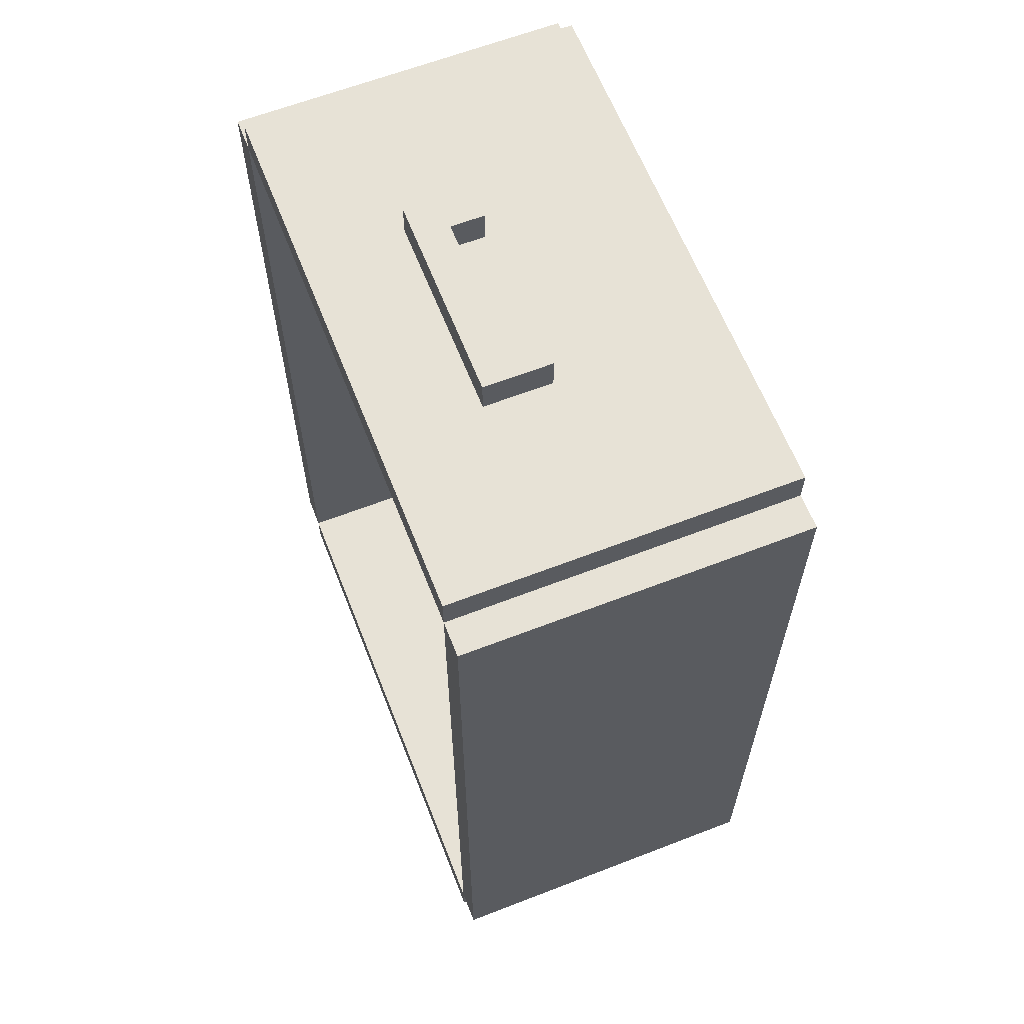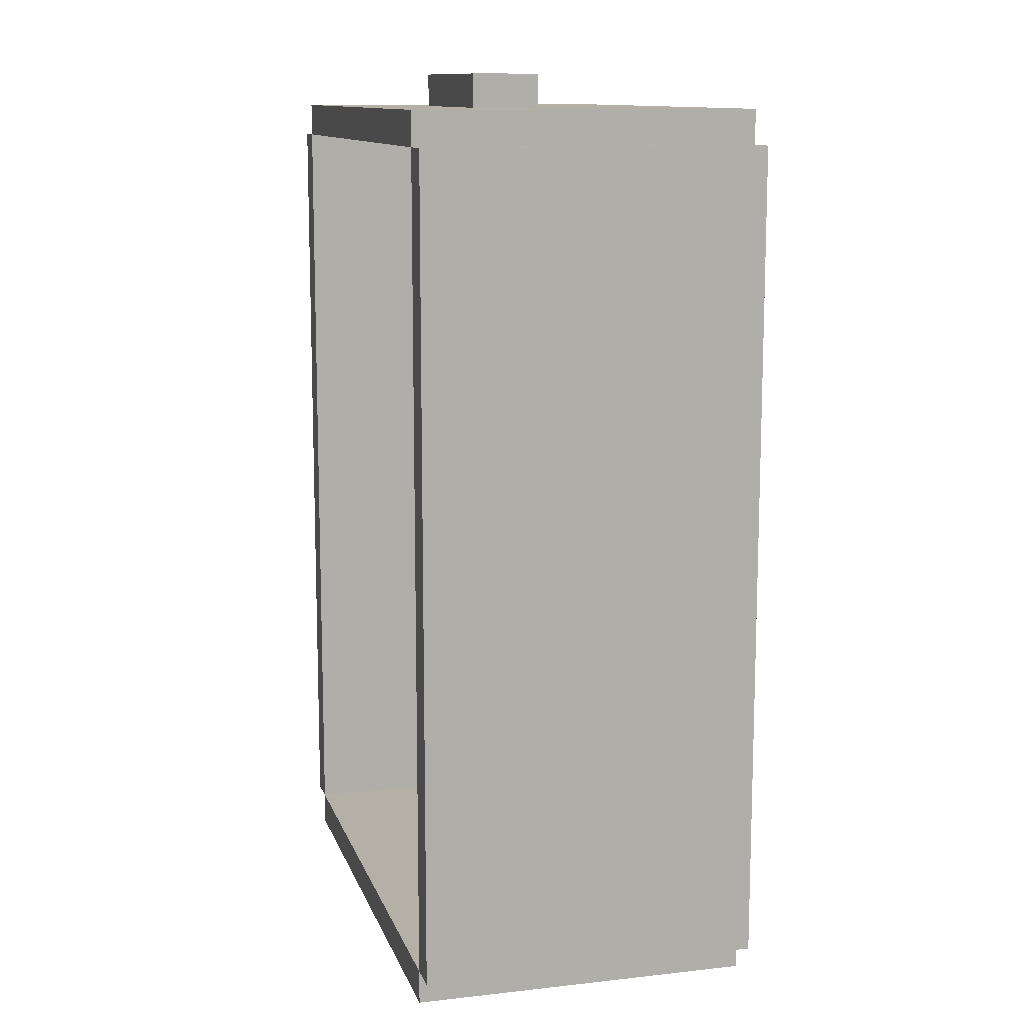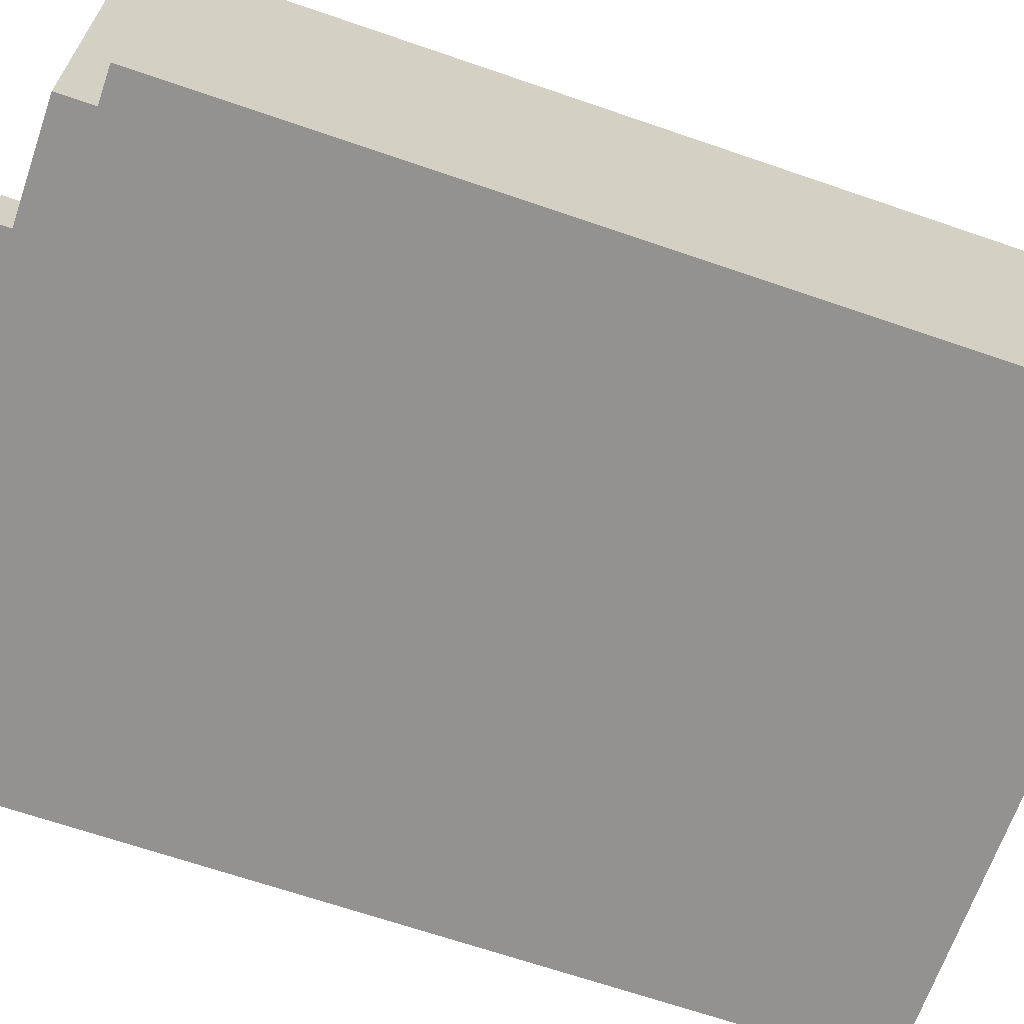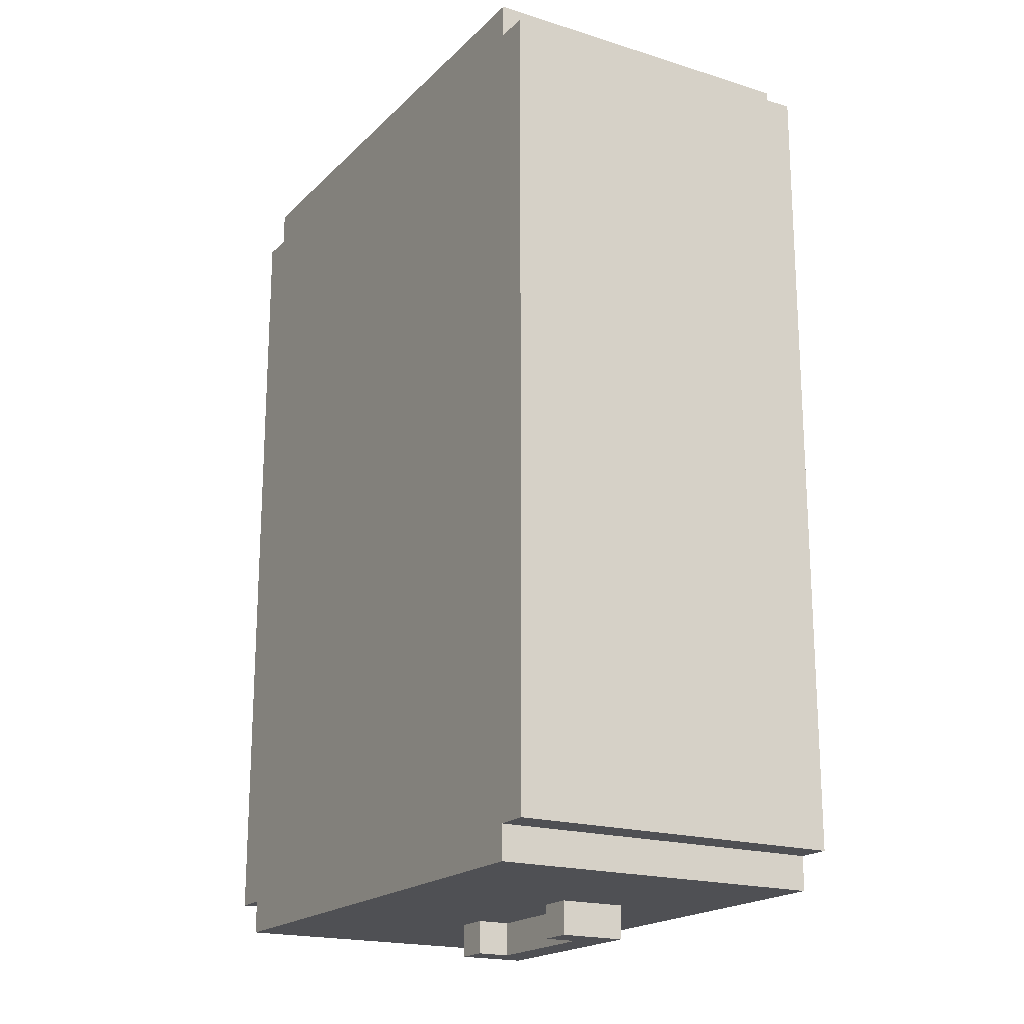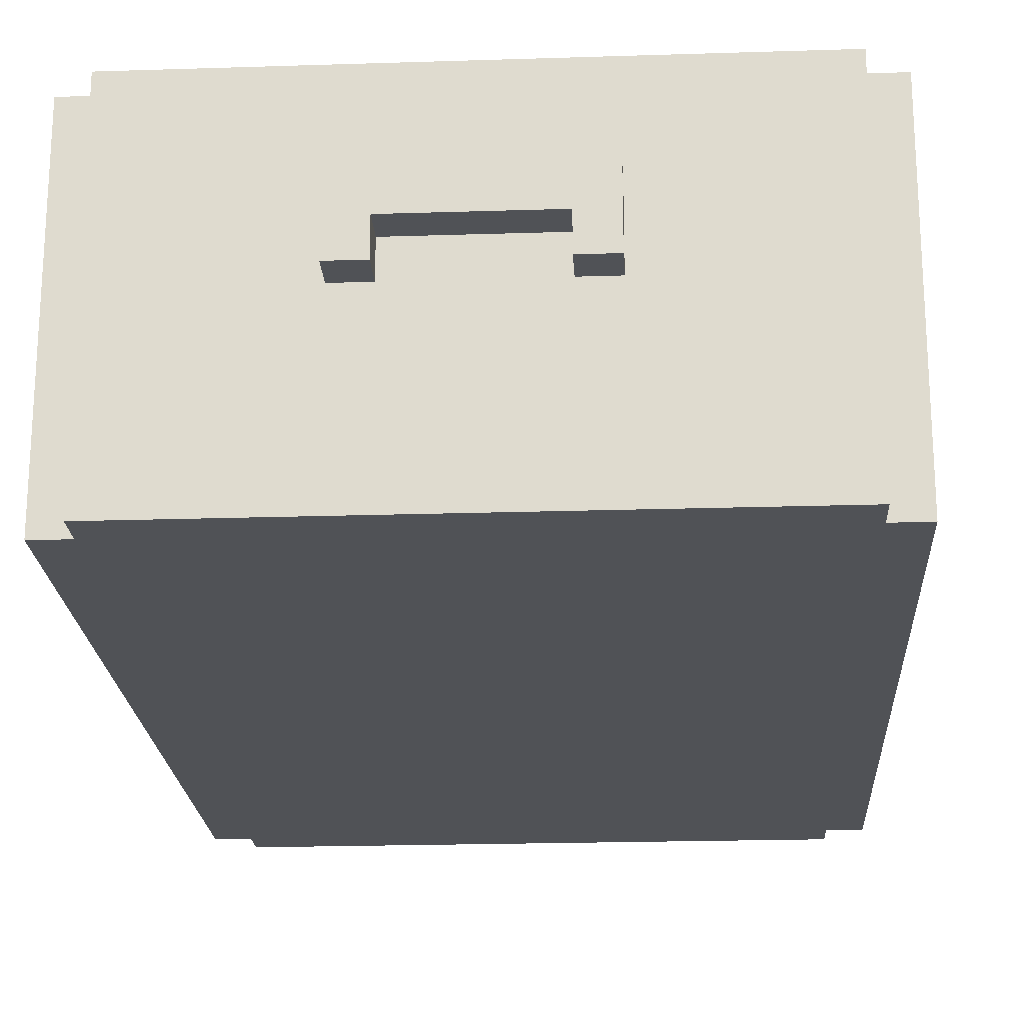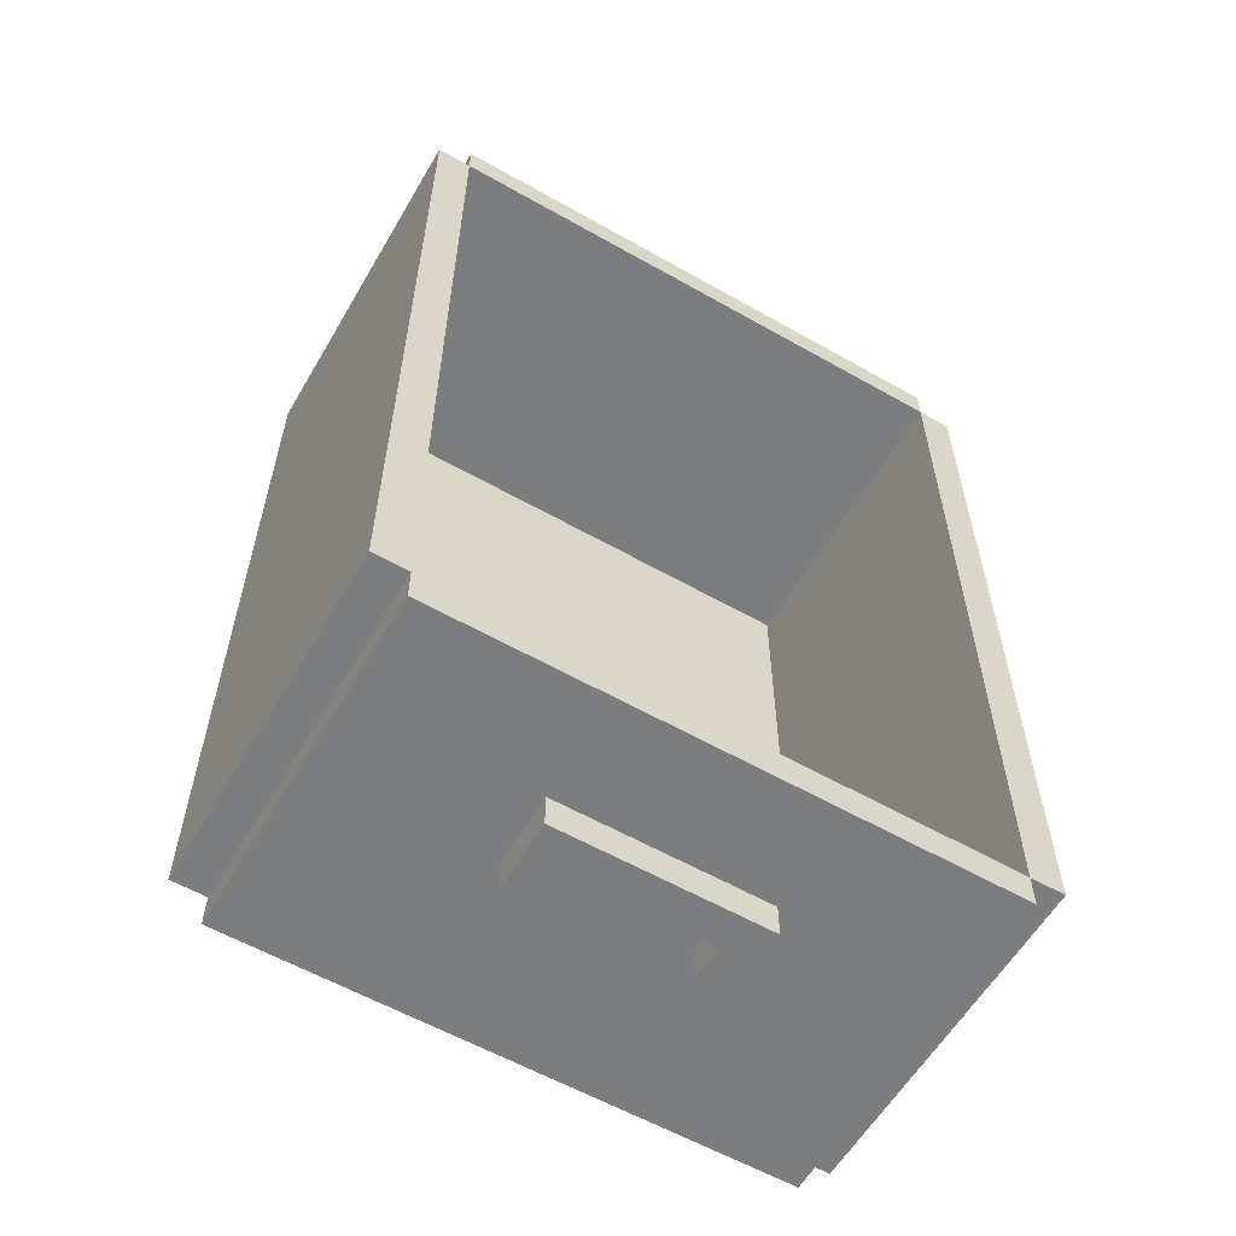
<metadata>
{"format":"obj","ext":"obj","renderer":"f3d","projection":"perspective","resolution":1024,"background":"white","views":[{"elev":63.0,"azim":-111.4,"up":"+Z"},{"elev":11.7,"azim":-105.1,"up":"+Z"},{"elev":-66.5,"azim":70.9,"up":"+Y"},{"elev":-19.2,"azim":59.6,"up":"+Z"},{"elev":-21.0,"azim":-176.7,"up":"+Y"},{"elev":-59.0,"azim":149.7,"up":"+Z"}]}
</metadata>
<code>
g Crate B
v -9 0 12
v -9 0 -12
v -9 10 12
v -9 10 -12
v -8 0 13
v -8 0 12
v -8 0 -12
v -8 0 -13
v -8 10 13
v -8 10 12
v -8 10 -12
v -8 10 -13
v -3 5 14
v -3 5 13
v -3 5 -13
v -3 5 -14
v -3 7 14
v -3 7 13
v -3 7 -13
v -3 7 -14
v 2 5 14
v 2 5 13
v 2 5 -13
v 2 5 -14
v 2 6 14
v 2 6 13
v 2 6 -13
v 2 6 -14
v 8 1 12
v 8 1 -12
v 8 10 12
v 8 10 -12
v -8 1 12
v -8 1 -12
v -8 10 12
v -8 10 -12
v -2 5 14
v -2 5 13
v -2 5 -13
v -2 5 -14
v -2 6 14
v -2 6 13
v -2 6 -13
v -2 6 -14
v 3 5 14
v 3 5 13
v 3 5 -13
v 3 5 -14
v 3 7 14
v 3 7 13
v 3 7 -13
v 3 7 -14
v 8 0 13
v 8 0 12
v 8 0 -12
v 8 0 -13
v 8 10 13
v 8 10 12
v 8 10 -12
v 8 10 -13
v 9 0 12
v 9 0 -12
v 9 10 12
v 9 10 -12
v -3 5 14
v -3 7 14
v -2 5 14
v -2 6 14
v 2 5 14
v 2 6 14
v 3 5 14
v 3 7 14
v -8 0 13
v -8 10 13
v -3 5 13
v -3 7 13
v -2 5 13
v -2 6 13
v 2 5 13
v 2 6 13
v 3 5 13
v 3 7 13
v 8 0 13
v 8 10 13
v -9 0 12
v -9 10 12
v -8 0 12
v -8 10 12
v 8 0 12
v 8 10 12
v 9 0 12
v 9 10 12
v -8 1 -12
v -8 10 -12
v 8 1 -12
v 8 10 -12
v -8 1 12
v -8 10 12
v 8 1 12
v 8 10 12
v -9 0 -12
v -9 10 -12
v -8 0 -12
v -8 10 -12
v 8 0 -12
v 8 10 -12
v 9 0 -12
v 9 10 -12
v -8 0 -13
v -8 10 -13
v -3 5 -13
v -3 7 -13
v -2 5 -13
v -2 6 -13
v 2 5 -13
v 2 6 -13
v 3 5 -13
v 3 7 -13
v 8 0 -13
v 8 10 -13
v -3 5 -14
v -3 7 -14
v -2 5 -14
v -2 6 -14
v 2 5 -14
v 2 6 -14
v 3 5 -14
v 3 7 -14
v -8 0 13
v 8 0 13
v -9 0 12
v -8 0 12
v 8 0 12
v 9 0 12
v -9 0 -12
v -8 0 -12
v 8 0 -12
v 9 0 -12
v -8 0 -13
v 8 0 -13
v -3 5 14
v -2 5 14
v 2 5 14
v 3 5 14
v -3 5 13
v -2 5 13
v 2 5 13
v 3 5 13
v -3 5 -13
v -2 5 -13
v 2 5 -13
v 3 5 -13
v -3 5 -14
v -2 5 -14
v 2 5 -14
v 3 5 -14
v -2 6 14
v 2 6 14
v -2 6 13
v 2 6 13
v -2 6 -13
v 2 6 -13
v -2 6 -14
v 2 6 -14
v -8 1 12
v 8 1 12
v -8 1 -12
v 8 1 -12
v -3 7 14
v 3 7 14
v -3 7 13
v 3 7 13
v -3 7 -13
v 3 7 -13
v -3 7 -14
v 3 7 -14
v -8 10 13
v 8 10 13
v -9 10 12
v -8 10 12
v 8 10 12
v 9 10 12
v -9 10 -12
v -8 10 -12
v 8 10 -12
v 9 10 -12
v -8 10 -13
v 8 10 -13
f 3 2 1
f 4 2 3
f 9 6 5
f 10 6 9
f 11 8 7
f 12 8 11
f 17 14 13
f 18 14 17
f 19 16 15
f 20 16 19
f 25 22 21
f 26 22 25
f 27 24 23
f 28 24 27
f 31 30 29
f 32 30 31
f 33 34 35
f 35 34 36
f 37 38 41
f 41 38 42
f 39 40 43
f 43 40 44
f 45 46 49
f 49 46 50
f 47 48 51
f 51 48 52
f 53 54 57
f 57 54 58
f 55 56 59
f 59 56 60
f 61 62 63
f 63 62 64
f 67 66 65
f 68 66 67
f 70 66 68
f 71 70 69
f 72 66 70
f 72 70 71
f 75 74 73
f 76 74 75
f 77 75 73
f 79 77 73
f 79 78 77
f 80 78 79
f 81 79 73
f 82 74 76
f 83 81 73
f 83 82 81
f 84 74 82
f 84 82 83
f 87 86 85
f 88 86 87
f 91 90 89
f 92 90 91
f 95 94 93
f 96 94 95
f 97 98 99
f 99 98 100
f 101 102 103
f 103 102 104
f 105 106 107
f 107 106 108
f 109 110 111
f 111 110 112
f 109 111 113
f 109 113 115
f 113 114 115
f 115 114 116
f 109 115 117
f 112 110 118
f 109 117 119
f 117 118 119
f 118 110 120
f 119 118 120
f 121 122 123
f 123 122 124
f 124 122 126
f 125 126 127
f 126 122 128
f 127 126 128
f 132 130 129
f 133 130 132
f 135 132 131
f 135 134 133
f 135 133 132
f 136 134 135
f 137 134 136
f 138 134 137
f 139 137 136
f 140 137 139
f 145 142 141
f 146 142 145
f 147 144 143
f 148 144 147
f 153 150 149
f 154 150 153
f 155 152 151
f 156 152 155
f 159 158 157
f 160 158 159
f 163 162 161
f 164 162 163
f 165 166 167
f 167 166 168
f 169 170 171
f 171 170 172
f 173 174 175
f 175 174 176
f 177 178 180
f 180 178 181
f 179 180 183
f 183 180 184
f 181 182 185
f 185 182 186
f 184 185 187
f 187 185 188

</code>
